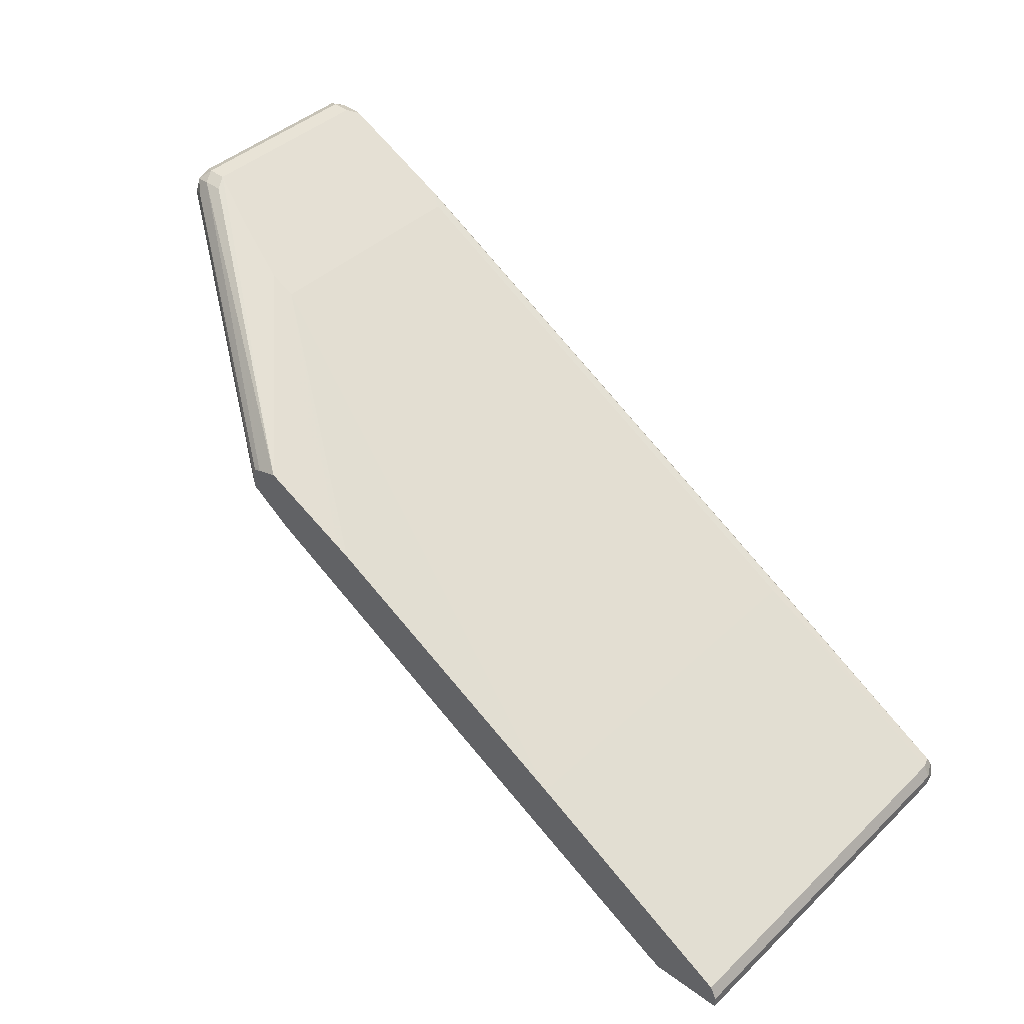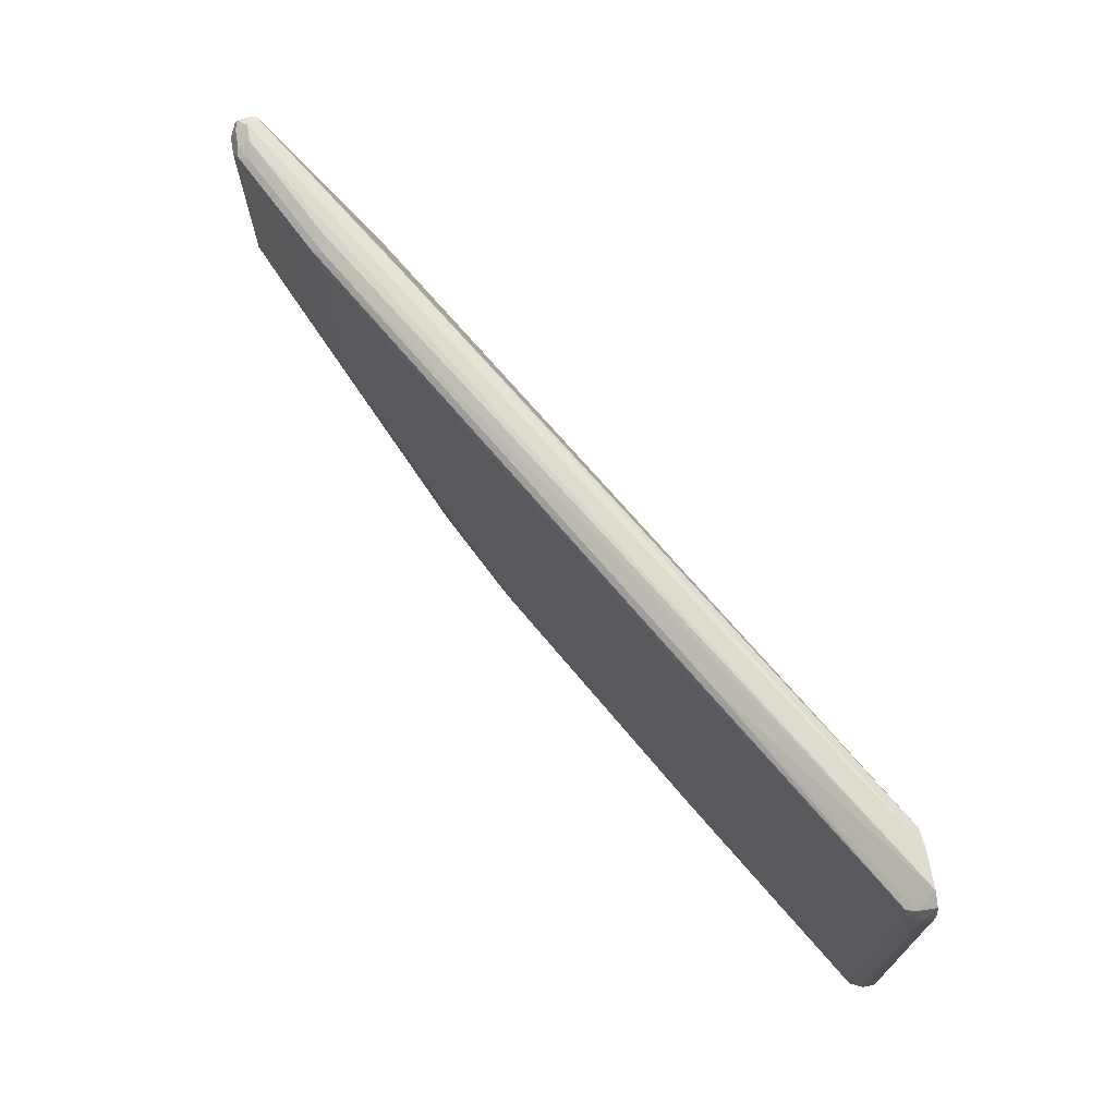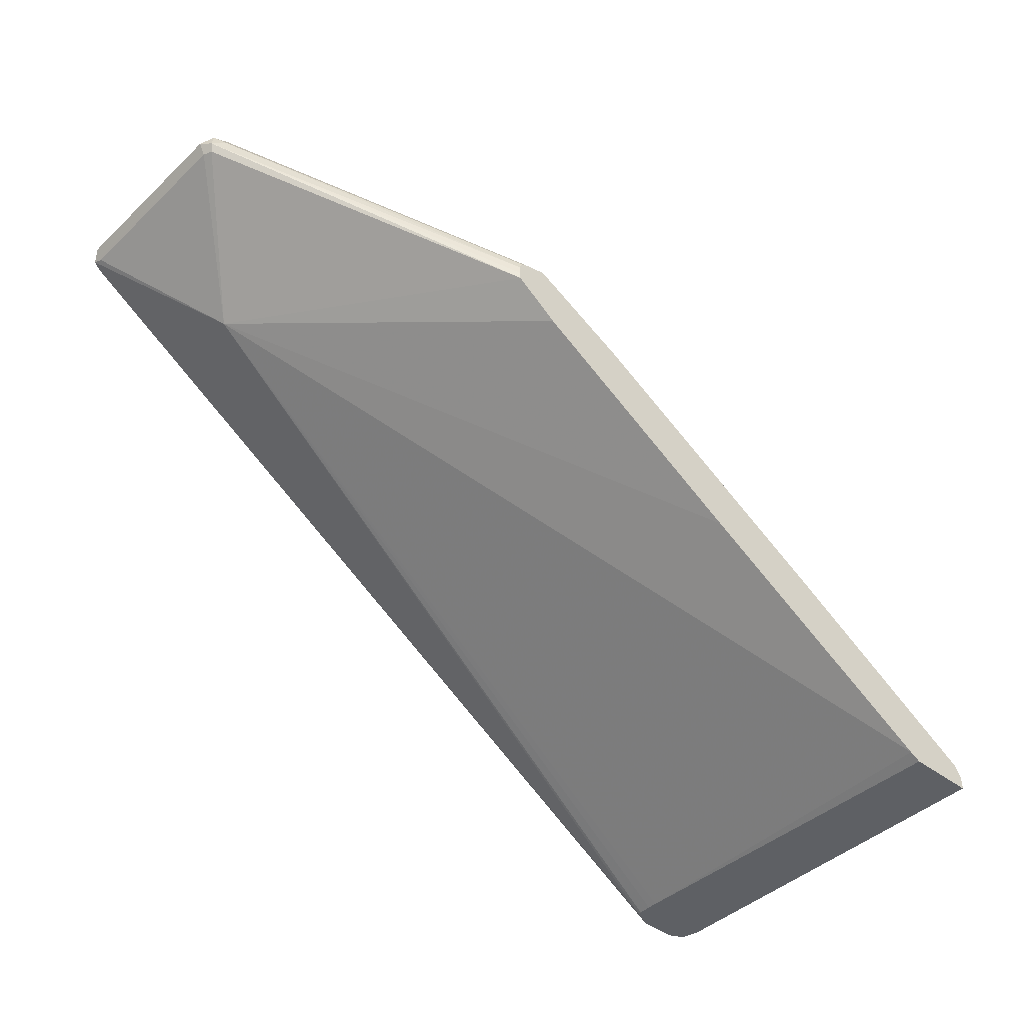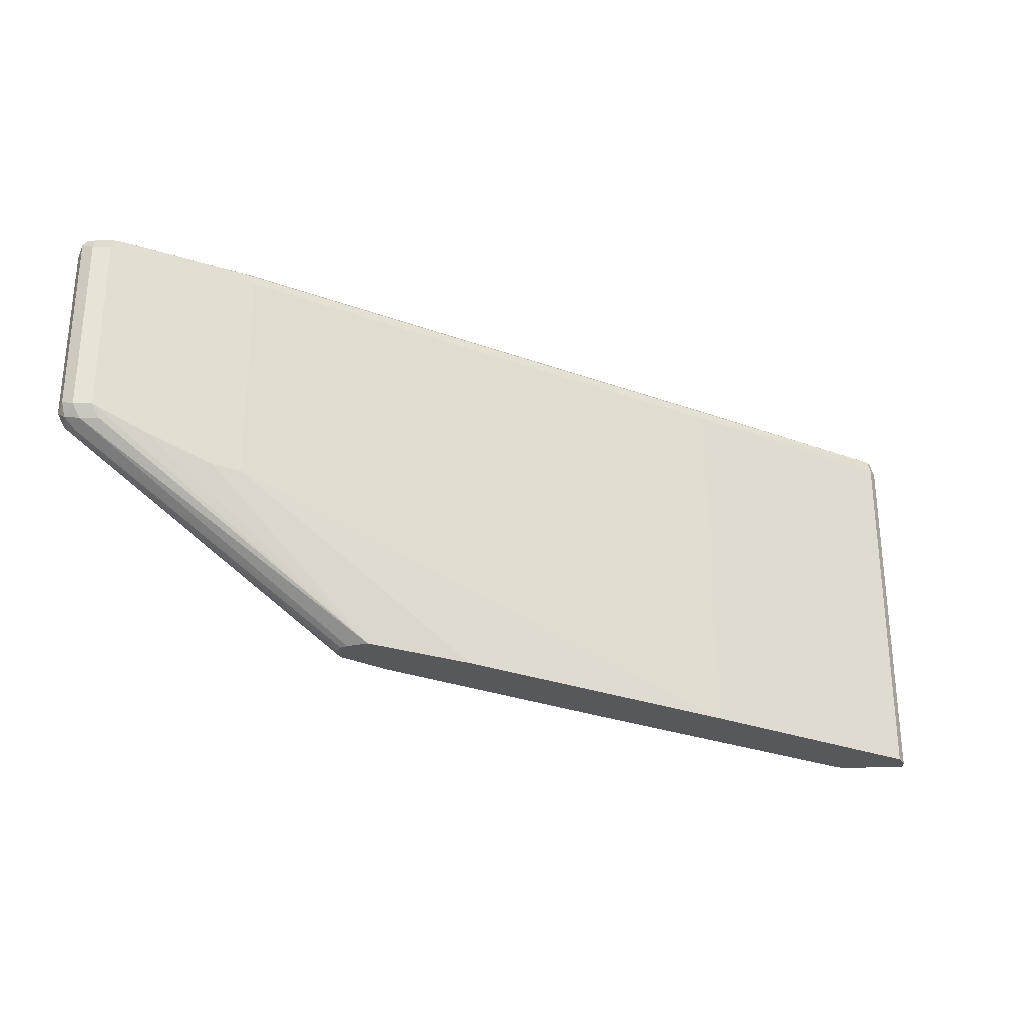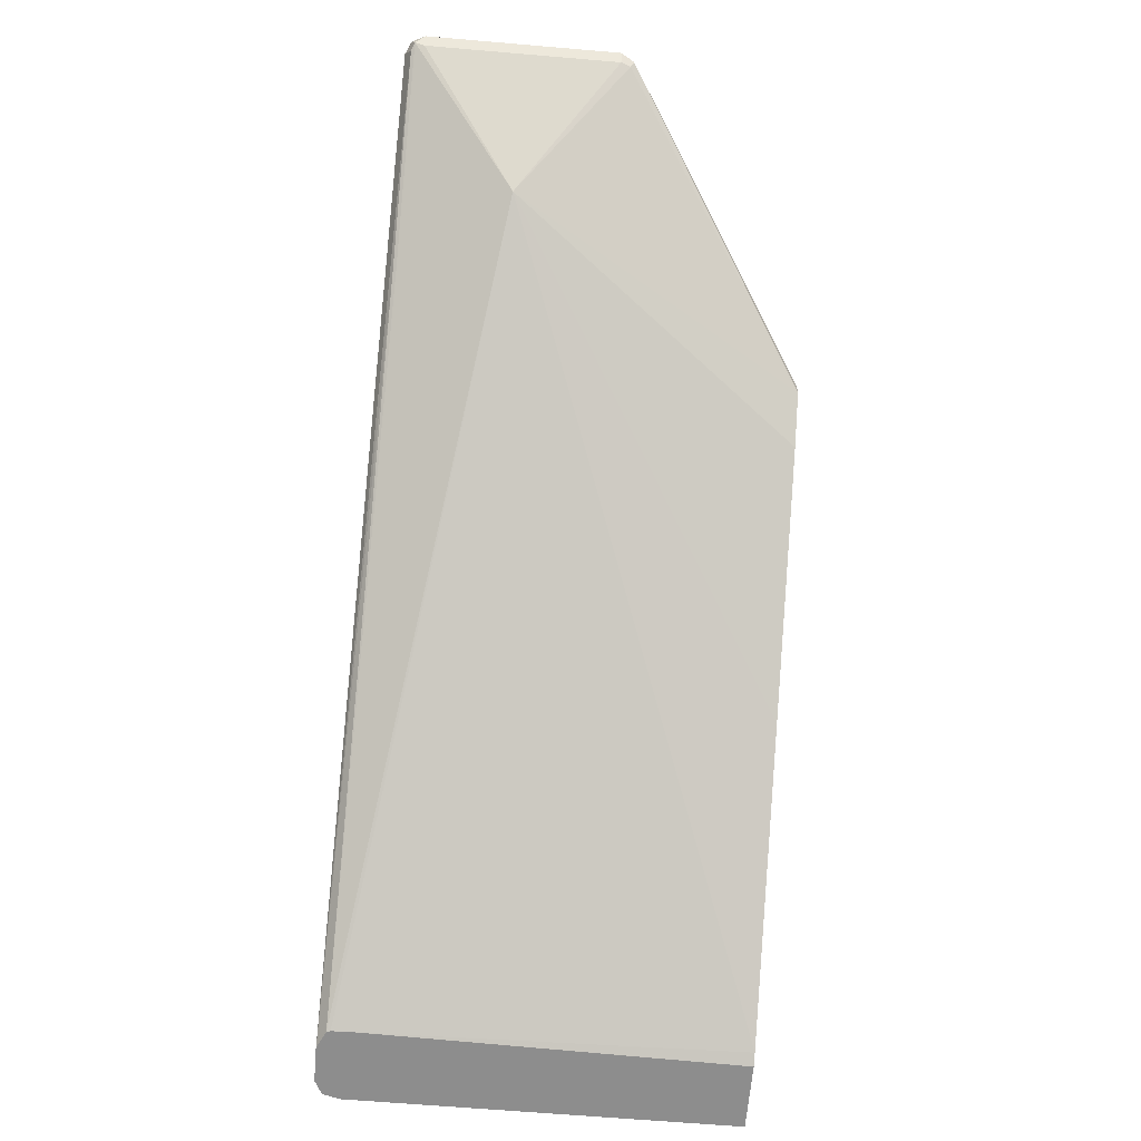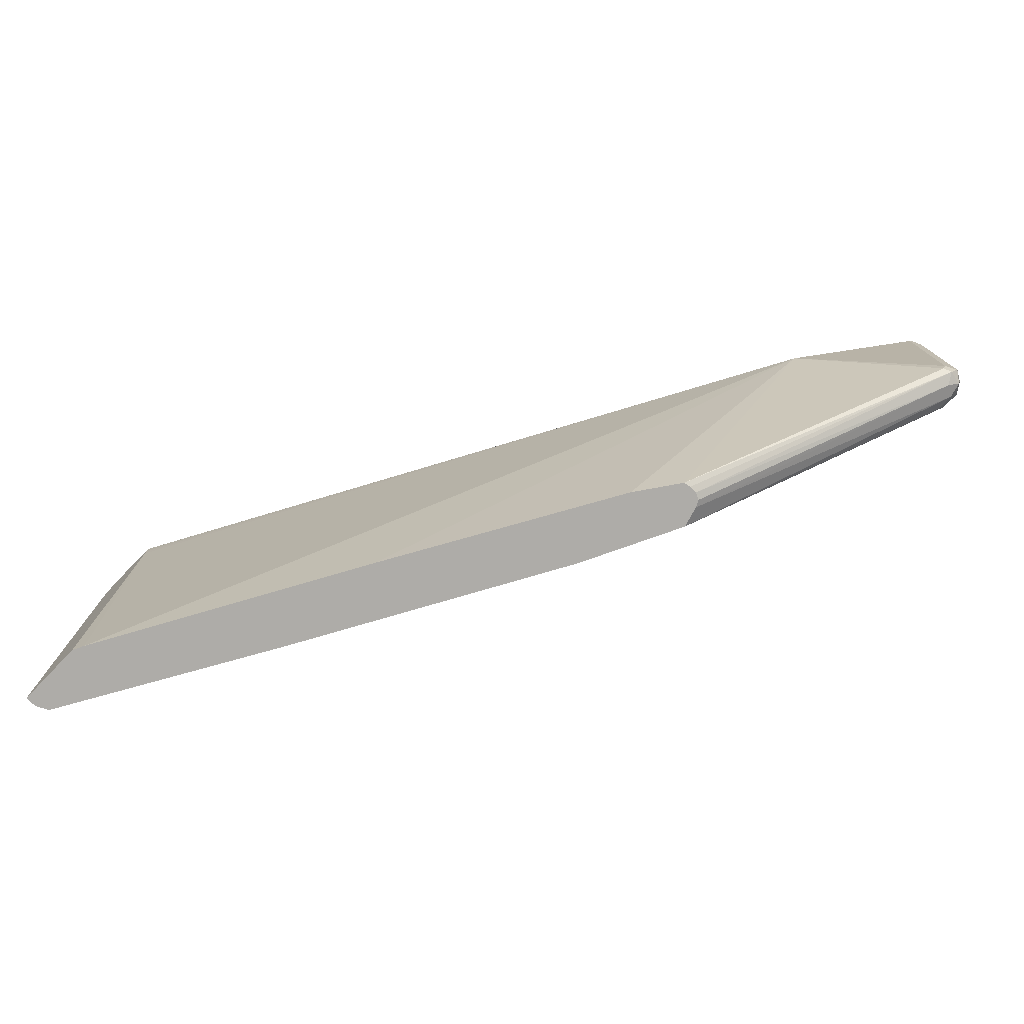
<metadata>
{"format":"obj","ext":"obj","renderer":"f3d","projection":"perspective","resolution":1024,"background":"white","views":[{"elev":41.4,"azim":-138.5,"up":"+Y"},{"elev":70.0,"azim":-100.0,"up":"+Z"},{"elev":-43.0,"azim":137.8,"up":"+Y"},{"elev":-28.6,"azim":-178.8,"up":"+Z"},{"elev":-64.6,"azim":85.1,"up":"+Y"},{"elev":-76.9,"azim":46.1,"up":"+Z"}]}
</metadata>
<code>
v 0.3443 0.5666 0.09588
v 0.3429 0.5753 0.09878
v 0.3312 0.5753 0.1046
v 0.34 0.584 0.1002
v 0.3487 0.5753 0.08717
v 0.3487 0.5753 -0.08715
v 0.3429 0.5869 -0.08135
v 0.34 0.584 -0.09587
v 0.3429 0.5695 -0.09878
v 0.3312 0.5753 -0.1046
v 0.09913 0.438 -0.2637
v 0.09913 0.4304 -0.2637
v 0.09801 0.4238 -0.2637
v 0.34 0.5622 -0.09587
v 0.3429 0.5637 -0.08715
v 0.2446 0.4696 -0.0005808
v 0.3429 0.5637 0.08717
v 0.1699 0.462 0.09587
v -0.4006 0.1283 0.1021
v 0.1627 0.4591 0.09876
v -0.4177 0.1283 0.11
v -0.4184 0.1283 0.1102
v 0.337 0.5637 0.09878
v -0.4533 0.1283 0.1102
v 0.3138 0.5753 0.1046
v 0.2789 0.5579 0.1046
v 0.2964 0.5775 0.1002
v 0.1917 0.5252 0.1002
v 0.3051 0.5884 0.09588
v 0.3138 0.5869 0.09878
v 0.3312 0.5869 0.09878
v 0.3312 0.5927 0.08717
v 0.3138 0.5927 0.08717
v 0.244 0.5579 0.08716
v 0.2091 0.5404 -0.122
v 0.3138 0.5927 -0.08715
v 0.3312 0.5927 -0.08715
v 0.3254 0.5869 -0.09878
v 0.3429 0.5869 0.09297
v 0.08933 0.4478 -0.2637
v 0.06972 0.4532 -0.2637
v 0.09584 0.4445 -0.2637
v -0.01164 0.4126 -0.2637
v 0.2673 0.5695 -0.1046
v 0.308 0.5869 -0.09878
v 0.186 0.5288 -0.122
v 0.186 0.5288 0.08716
v 0.2005 0.5361 0.09587
v -0.2527 0.2746 0.09587
v -0.2615 0.2637 0.1002
v -0.4649 0.1453 0.09876
v -0.462 0.1526 0.09587
v -0.2673 0.2673 0.08716
v -0.4649 0.1511 0.08716
v -0.4707 0.1395 0.08716
v -0.4675 0.1283 0.09997
v -0.466 0.1283 0.1035
v -0.4707 0.1283 0.08716
v -0.4707 0.1283 -0.2637
v -0.4707 0.1395 -0.2637
v -0.4649 0.1511 -0.2637
v -0.2673 0.2673 -0.2637
v -0.02327 0.4067 -0.2637
v -0.3952 0.1337 -0.2637
v -0.4059 0.1283 -0.2637
v -0.3989 0.1283 0.07683
v -0.3989 0.1283 0.08613
v -0.3994 0.1283 0.09854
v -0.1511 0.2731 -0.2637
v 0.0581 0.3951 -0.2637
v 0.2091 0.523 0.1046
f 62 61 54
f 51 57 24
f 51 55 56
f 57 58 24
f 51 54 55
f 51 56 57
f 56 58 57
f 60 55 61
f 55 59 58
f 60 59 55
f 60 61 59
f 55 54 61
f 51 52 54
f 56 55 58
f 52 53 54
f 35 43 46
f 50 49 52
f 62 63 61
f 36 45 41
f 38 45 36
f 38 41 45
f 35 46 47
f 35 47 48
f 52 49 53
f 35 48 34
f 28 29 48
f 28 48 49
f 50 28 49
f 50 24 28
f 50 51 24
f 50 52 51
f 48 29 34
f 46 63 62
f 48 53 49
f 63 11 59
f 44 35 36
f 71 24 26
f 71 26 28
f 71 28 24
f 53 62 54
f 48 47 53
f 53 47 62
f 46 62 47
f 13 14 16
f 13 16 70
f 13 70 12
f 12 70 11
f 70 64 11
f 69 64 70
f 69 70 16
f 69 16 64
f 58 59 24
f 61 63 59
f 64 59 11
f 65 59 64
f 65 66 59
f 65 64 66
f 66 64 16
f 43 11 63
f 67 66 16
f 67 16 68
f 68 16 19
f 68 19 66
f 66 19 59
f 19 24 59
f 22 24 19
f 67 68 66
f 44 36 41
f 46 43 63
f 35 41 43
f 3 24 22
f 20 18 1
f 23 21 20
f 23 20 1
f 23 1 3
f 23 3 22
f 23 22 21
f 21 22 19
f 21 19 20
f 20 19 18
f 18 19 16
f 18 16 1
f 17 1 16
f 15 6 1
f 15 1 17
f 15 17 16
f 15 16 14
f 2 3 1
f 2 4 3
f 2 5 4
f 2 1 5
f 6 5 1
f 6 7 5
f 25 24 3
f 6 8 7
f 9 10 8
f 9 11 10
f 9 12 11
f 9 14 13
f 9 6 14
f 15 14 6
f 9 8 6
f 44 41 35
f 9 13 12
f 27 26 25
f 37 32 7
f 32 39 7
f 32 4 39
f 32 31 4
f 39 4 5
f 7 39 5
f 37 7 8
f 38 8 10
f 40 42 41
f 40 10 42
f 42 10 11
f 42 11 41
f 41 11 43
f 25 26 24
f 40 41 38
f 37 8 38
f 40 38 10
f 37 36 32
f 27 28 26
f 37 38 36
f 27 29 28
f 27 30 29
f 27 25 30
f 25 3 4
f 31 30 4
f 25 4 30
f 32 29 31
f 33 29 32
f 33 34 29
f 33 35 34
f 33 32 36
f 31 29 30
f 33 36 35

</code>
